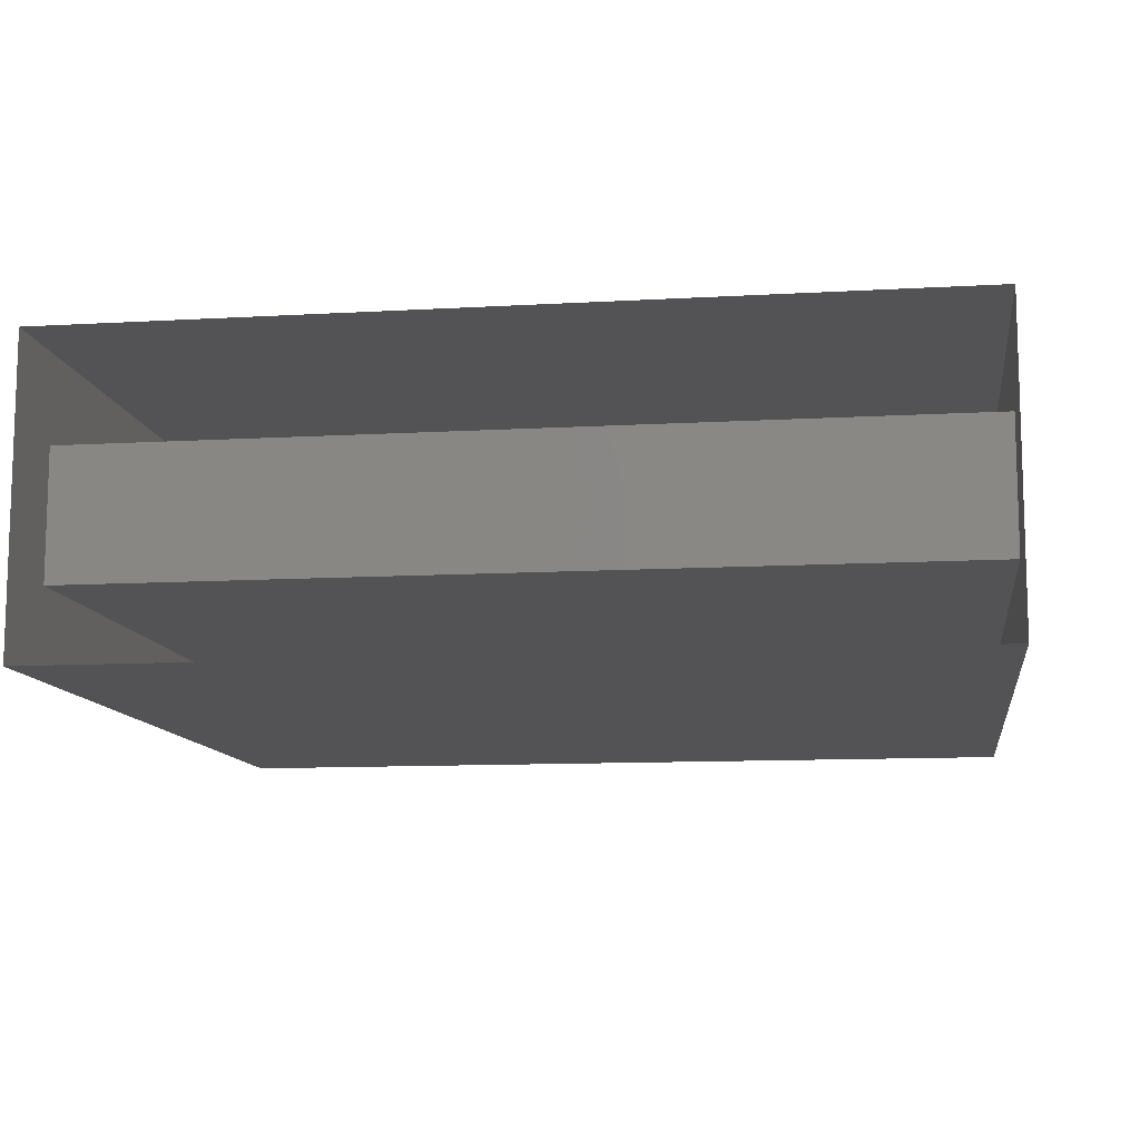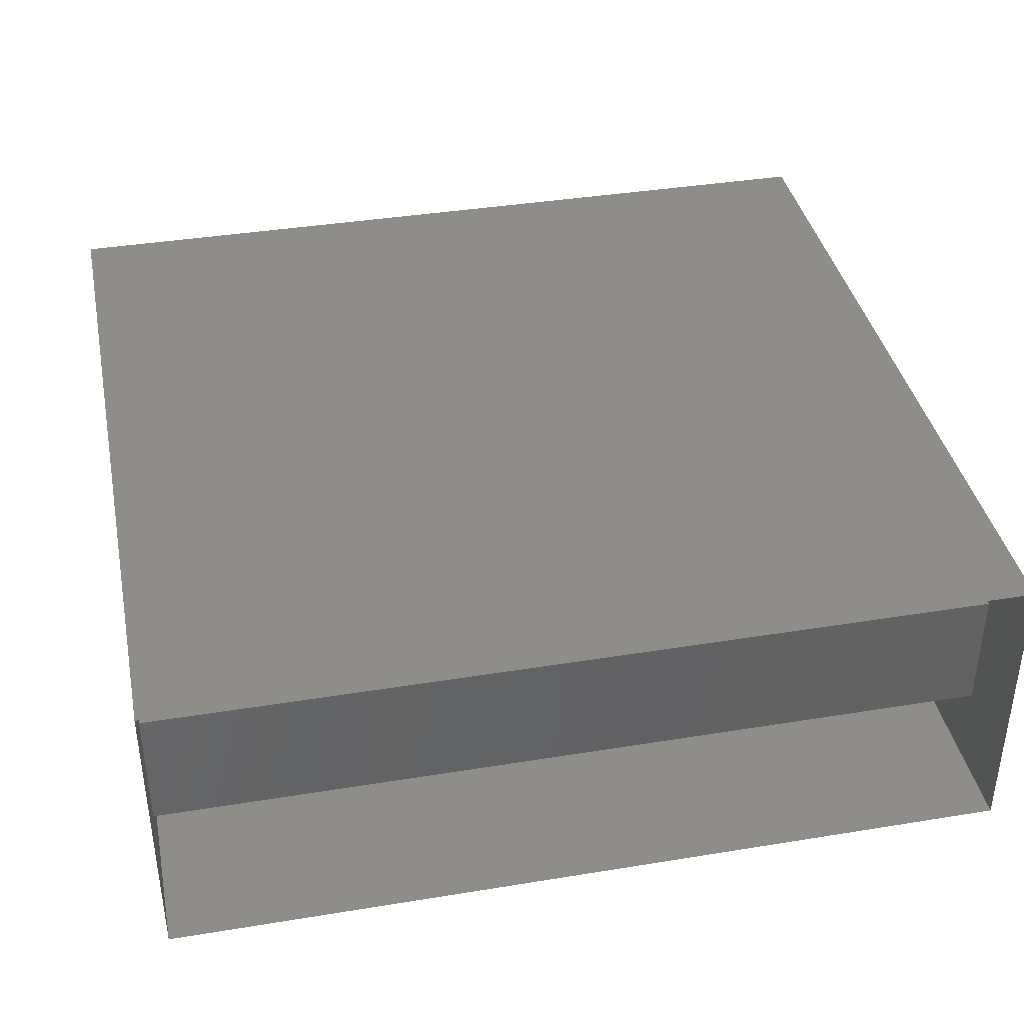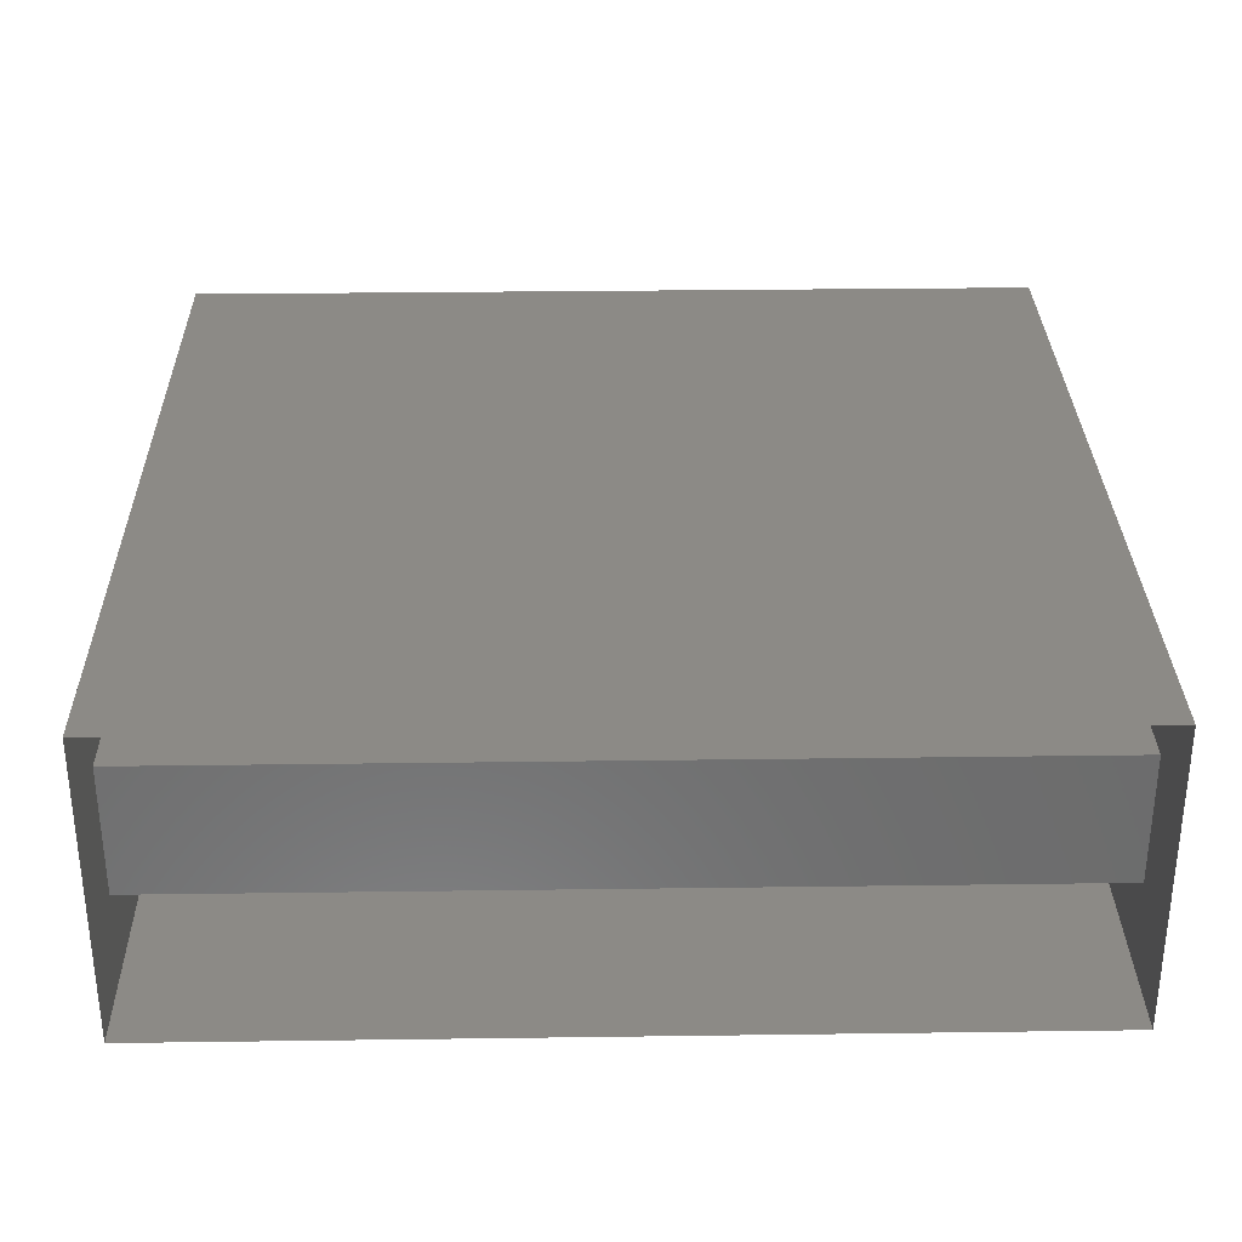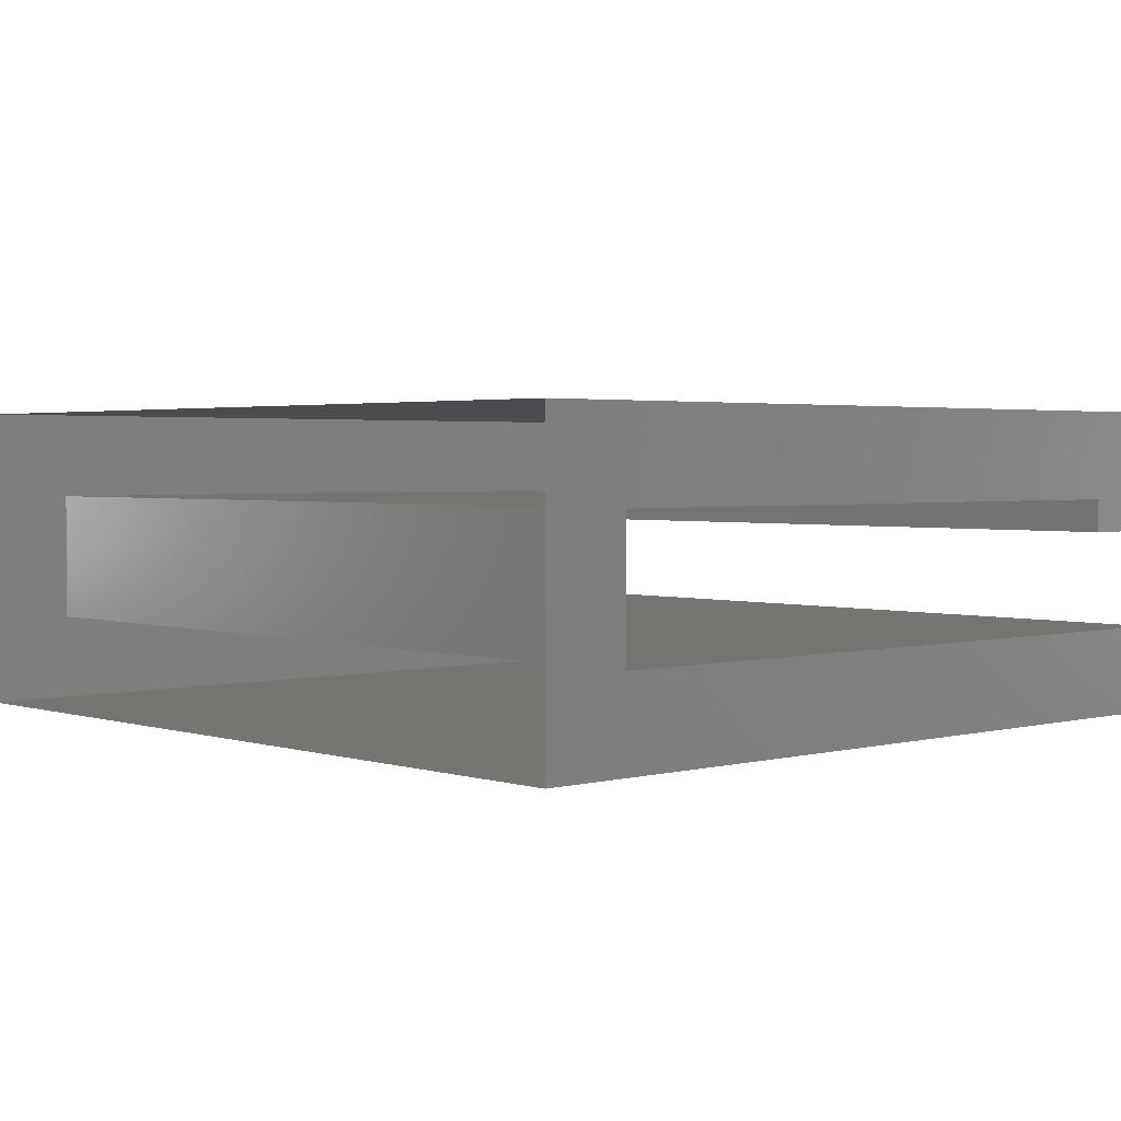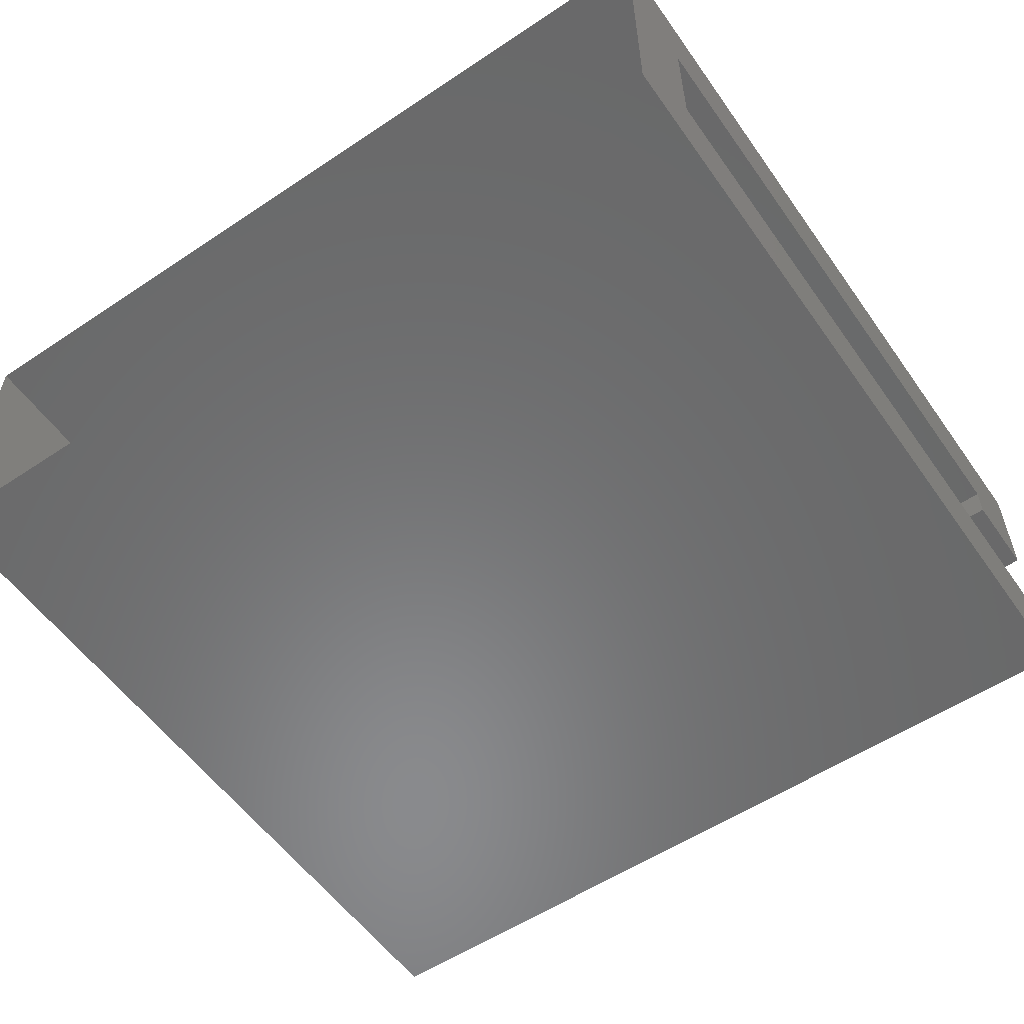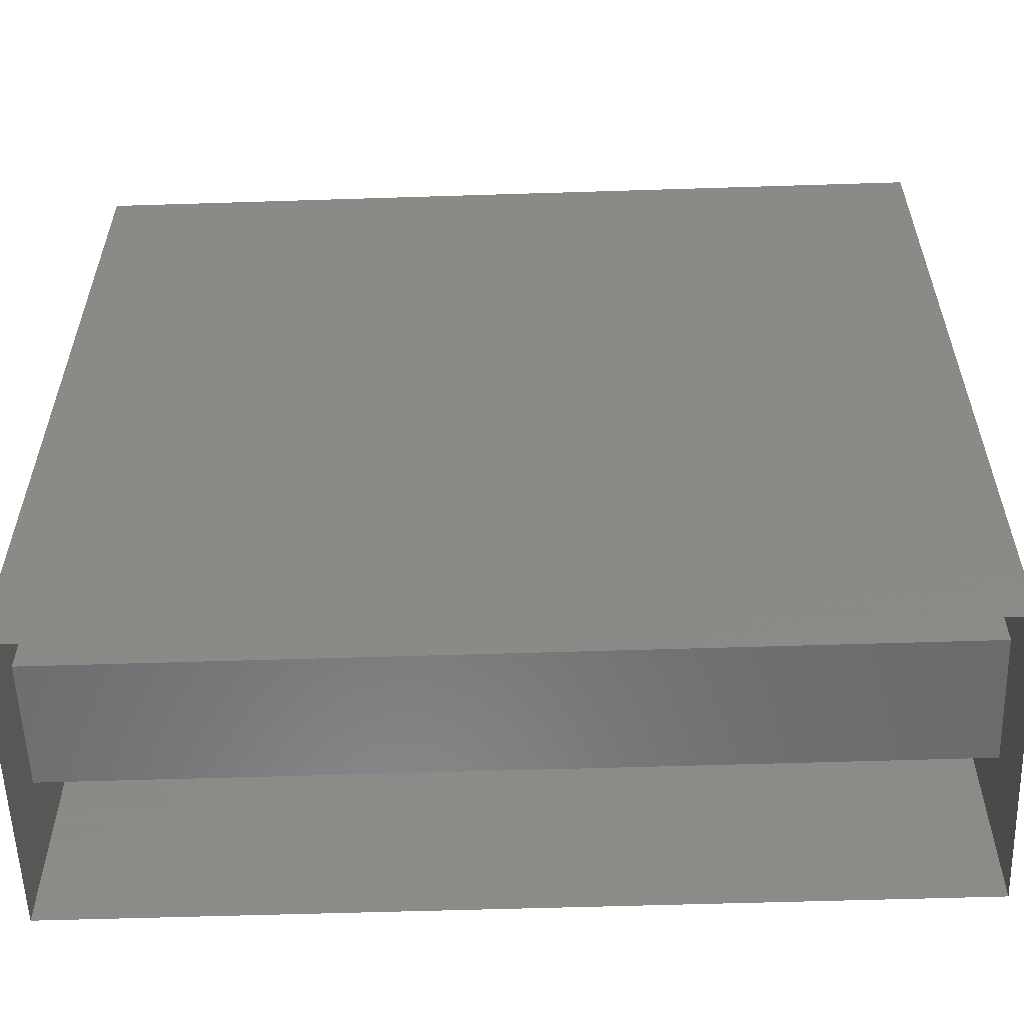
<metadata>
{"format":"stl","ext":"stl","renderer":"f3d","projection":"perspective","resolution":1024,"background":"white","views":[{"elev":-11.0,"azim":-171.9,"up":"+Y"},{"elev":38.8,"azim":168.4,"up":"+Y"},{"elev":31.3,"azim":178.9,"up":"+Y"},{"elev":2.5,"azim":-132.4,"up":"+Y"},{"elev":-56.1,"azim":-145.1,"up":"+Y"},{"elev":-57.0,"azim":1.9,"up":"+Z"}]}
</metadata>
<code>
# stl→obj: 24 verts, 38 faces
v 20 5 2
v 0 2 2
v 0 5 2
v 20 2 2
v 0 7 0
v 0 5 0
v 0 5 17
v 0 4.247 19
v 0 4.247 17
v 0 7 19
v 0 2 0
v 0 2.996e-15 19
v 0 0 0
v 0 2 19
v 20 0 0
v 20 2.996e-15 19
v 20 7 19
v 20 4.247 17
v 20 4.247 19
v 20 5 17
v 20 5 0
v 20 7 0
v 20 2 0
v 20 2 19
f 1 2 3
f 2 1 4
f 5 3 6
f 3 5 7
f 7 8 9
f 8 7 10
f 10 7 5
f 6 2 11
f 2 6 3
f 11 12 13
f 12 11 2
f 12 2 14
f 12 15 13
f 15 12 16
f 17 18 19
f 18 17 20
f 20 17 1
f 1 17 21
f 21 17 22
f 1 23 4
f 23 1 21
f 24 4 16
f 16 23 15
f 23 16 4
f 17 5 22
f 5 17 10
f 7 1 3
f 1 7 20
f 24 2 4
f 2 24 14
f 17 8 10
f 8 17 19
f 24 12 14
f 12 24 16
f 8 18 9
f 18 8 19
f 18 7 9
f 7 18 20

</code>
